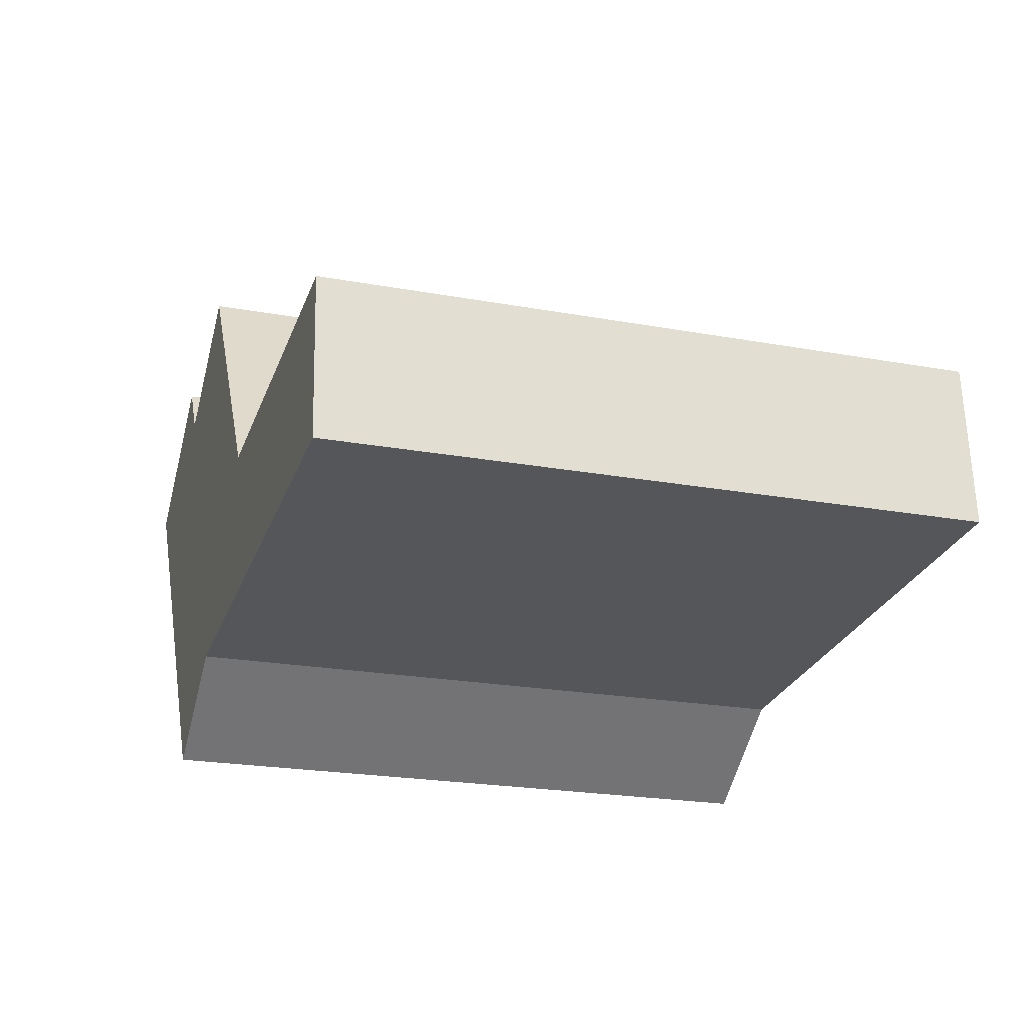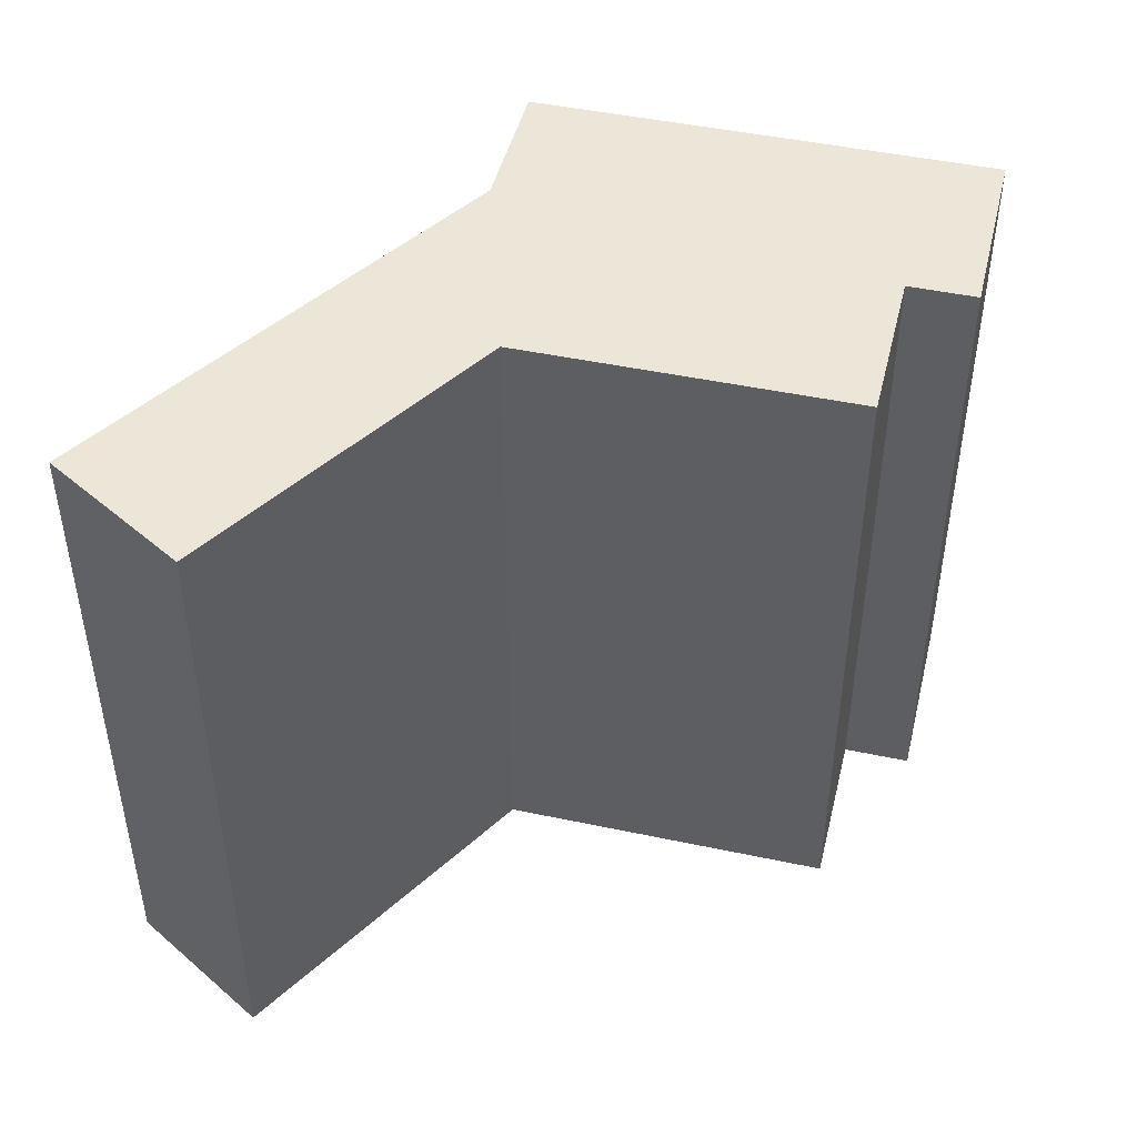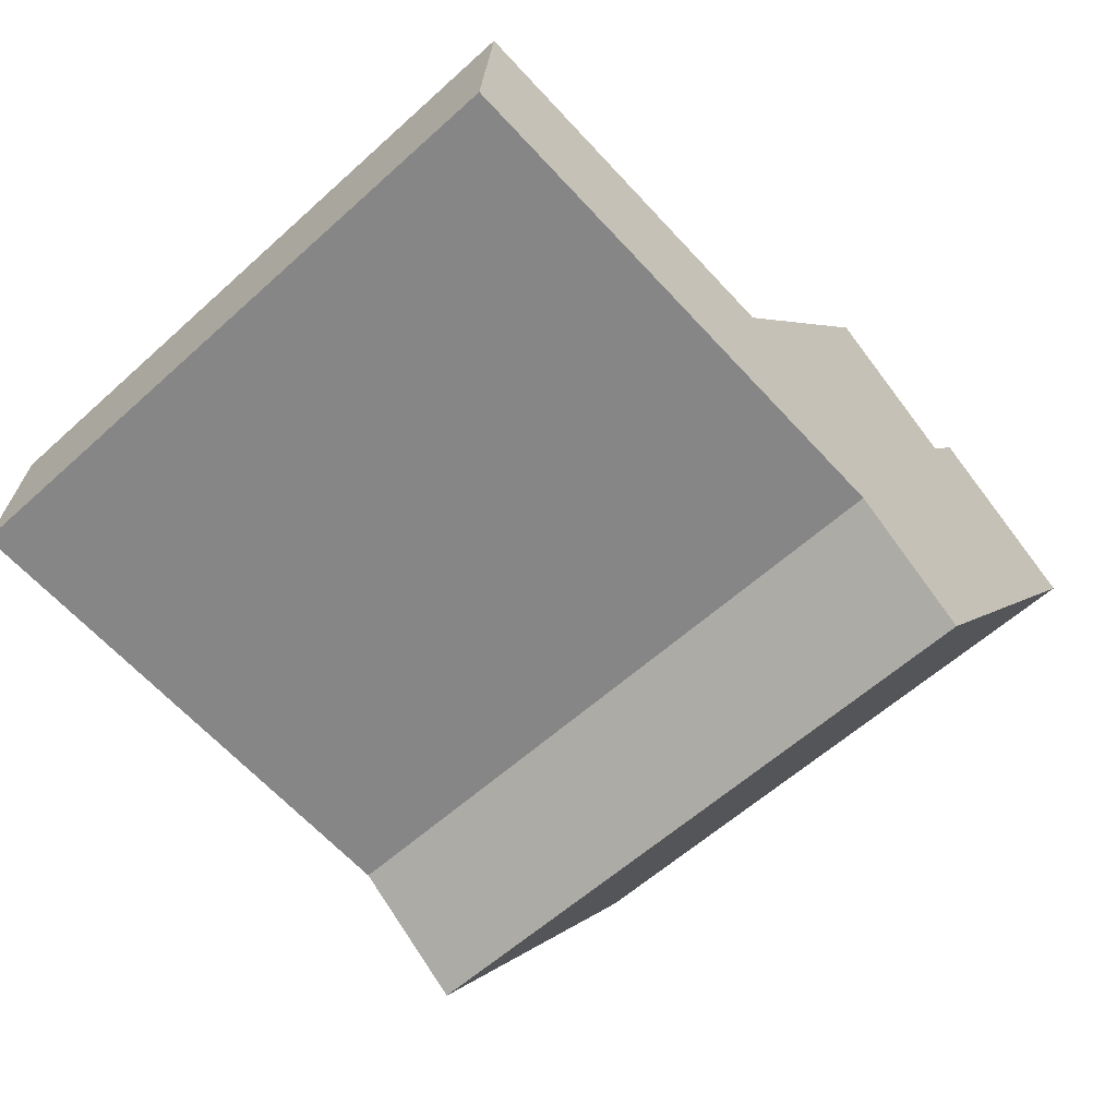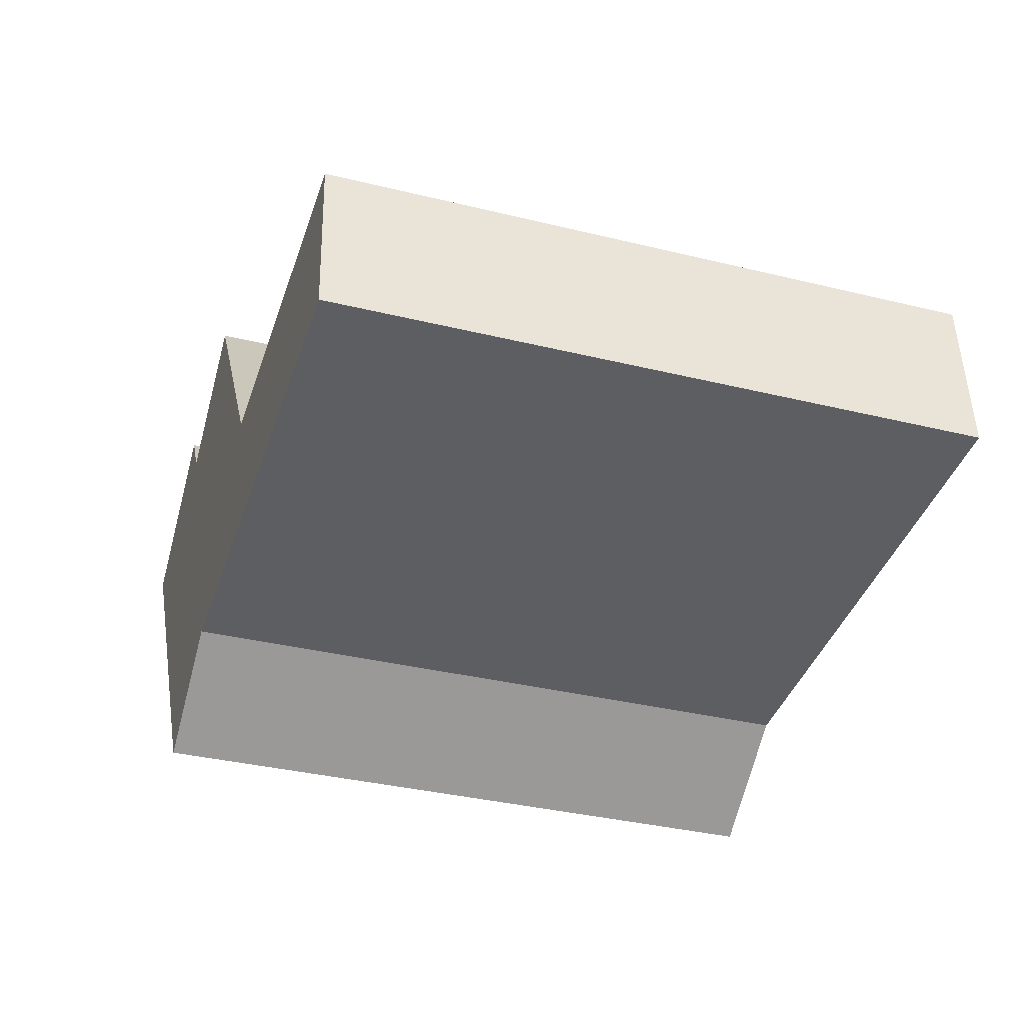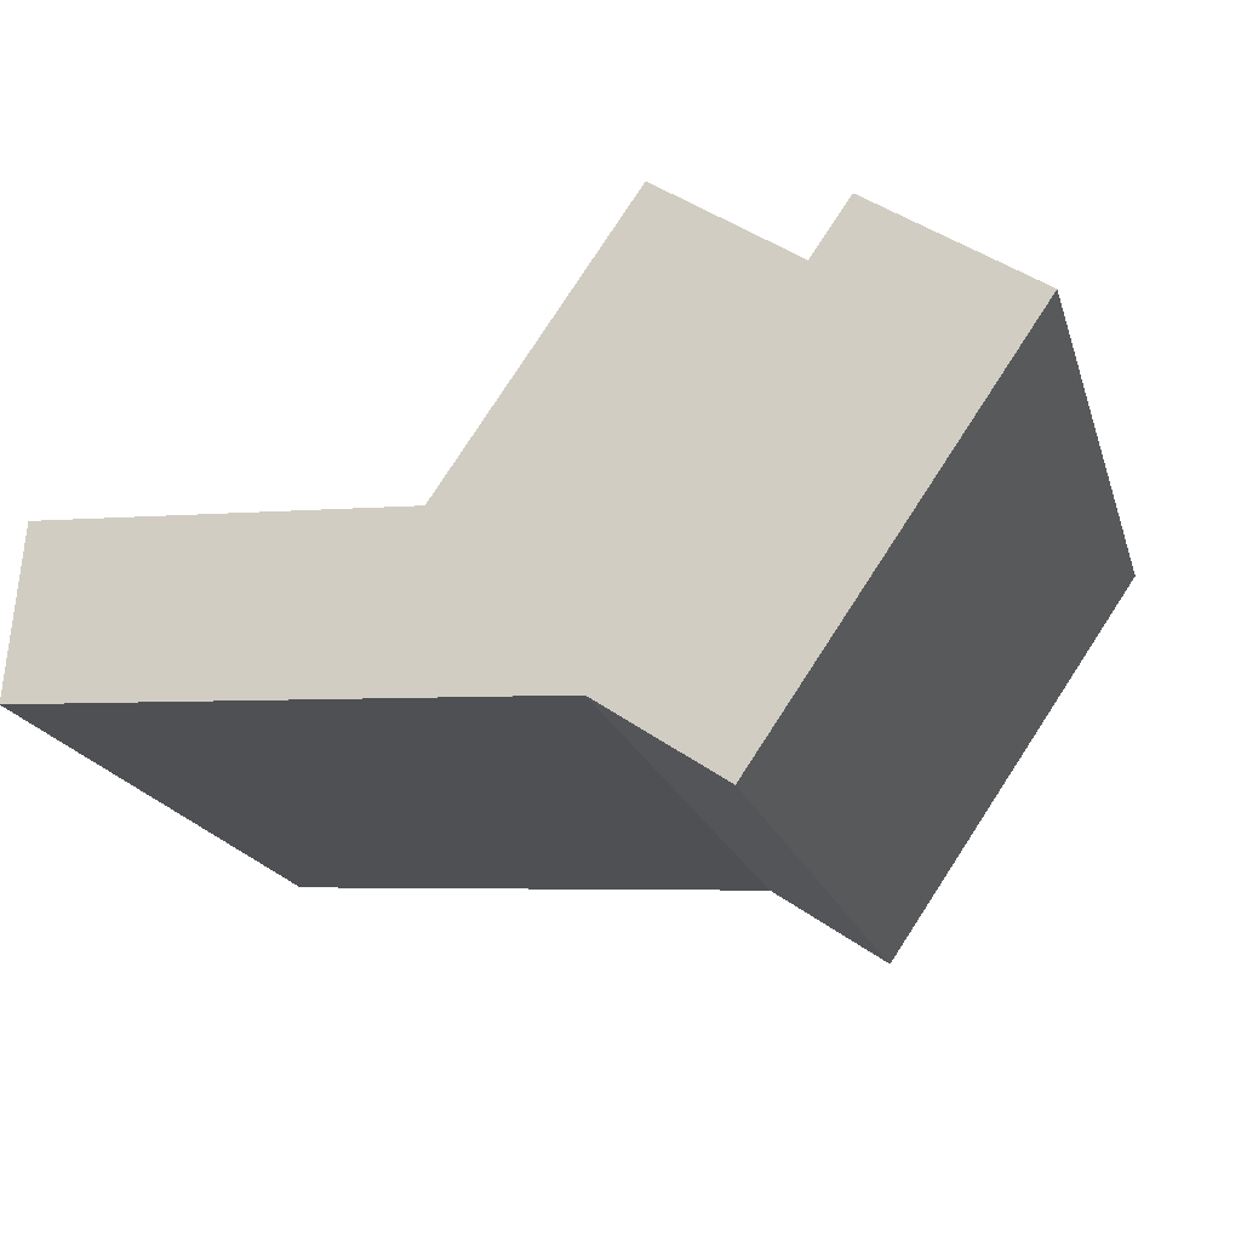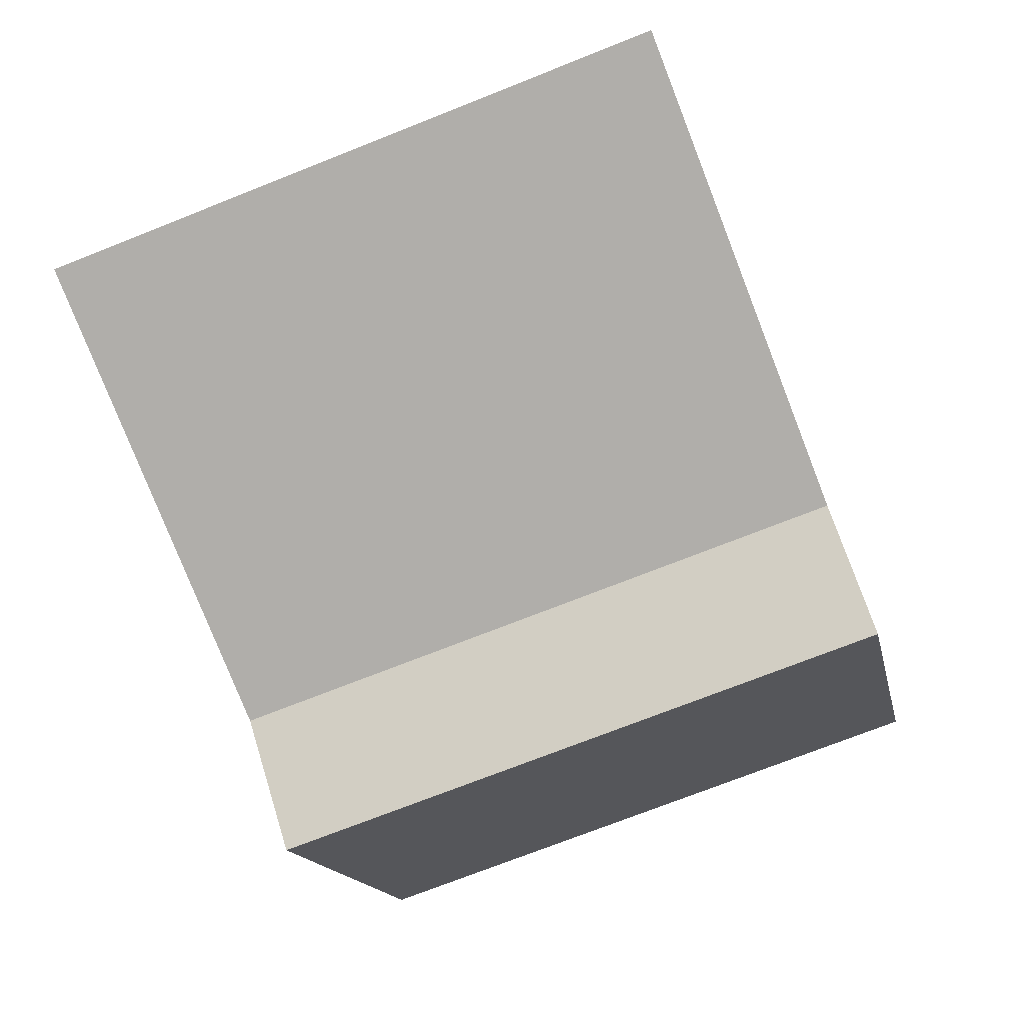
<metadata>
{"format":"obj","ext":"obj","renderer":"f3d","projection":"perspective","resolution":1024,"background":"white","views":[{"elev":-22.1,"azim":-107.7,"up":"+Z"},{"elev":46.1,"azim":-41.6,"up":"+Y"},{"elev":-59.2,"azim":-47.1,"up":"+Z"},{"elev":-35.3,"azim":-108.0,"up":"+Z"},{"elev":-20.1,"azim":16.0,"up":"+Z"},{"elev":-74.0,"azim":-68.5,"up":"+Z"}]}
</metadata>
<code>
v  24.98 -6.887e-16 11.25
v  20.12 23.17 14.62
v  20.12 -8.95e-16 14.62
v  24.98 23.17 11.25
v  13.39 -3.003e-16 4.905
v  13.39 23.17 4.904
v  22.57 23.17 -4.34
v  24.23 1.184e-16 -1.934
v  22.57 2.657e-16 -4.339
v  28.2 -2.319e-16 3.787
v  32.03 -5.701e-16 9.31
v  24.24 23.17 -1.935
v  28.2 23.17 3.786
v  30.65 23.17 7.32
v  32.03 23.17 9.309
v  18.3 8.46e-17 -1.382
v  9.493 23.17 -0.7174
v  18.3 23.17 -1.382
v  0.0004943 23.17 -0.0007331
v  0 0 0
v  8.717 -3.219e-16 5.257
v  0.4441 -3.602e-16 5.882
v  0.4446 23.17 5.881
v  8.718 23.17 5.257
v  26.36 23.17 13.24
v  26.36 -8.105e-16 13.24
g defaultobject
f 1 2 3
f 2 1 4
f 5 2 6
f 2 5 3
f 7 8 9
f 8 7 10
f 10 7 11
f 11 7 12
f 11 12 13
f 11 13 14
f 11 14 15
f 16 17 18
f 17 16 19
f 19 16 20
f 6 21 5
f 21 6 22
f 22 6 23
f 23 6 24
f 9 18 7
f 18 9 16
f 11 25 26
f 25 11 15
f 1 25 4
f 25 1 26
f 20 23 19
f 23 20 22
f 26 1 11
f 3 5 1
f 8 16 9
f 16 8 10
f 16 10 11
f 16 11 20
f 20 11 5
f 5 11 1
f 20 5 21
f 20 21 22
f 15 4 25
f 7 18 12
f 4 6 2
f 6 4 15
f 6 15 14
f 6 14 13
f 6 13 12
f 6 12 24
f 24 12 23
f 23 12 18
f 23 18 19
f 19 18 17

</code>
